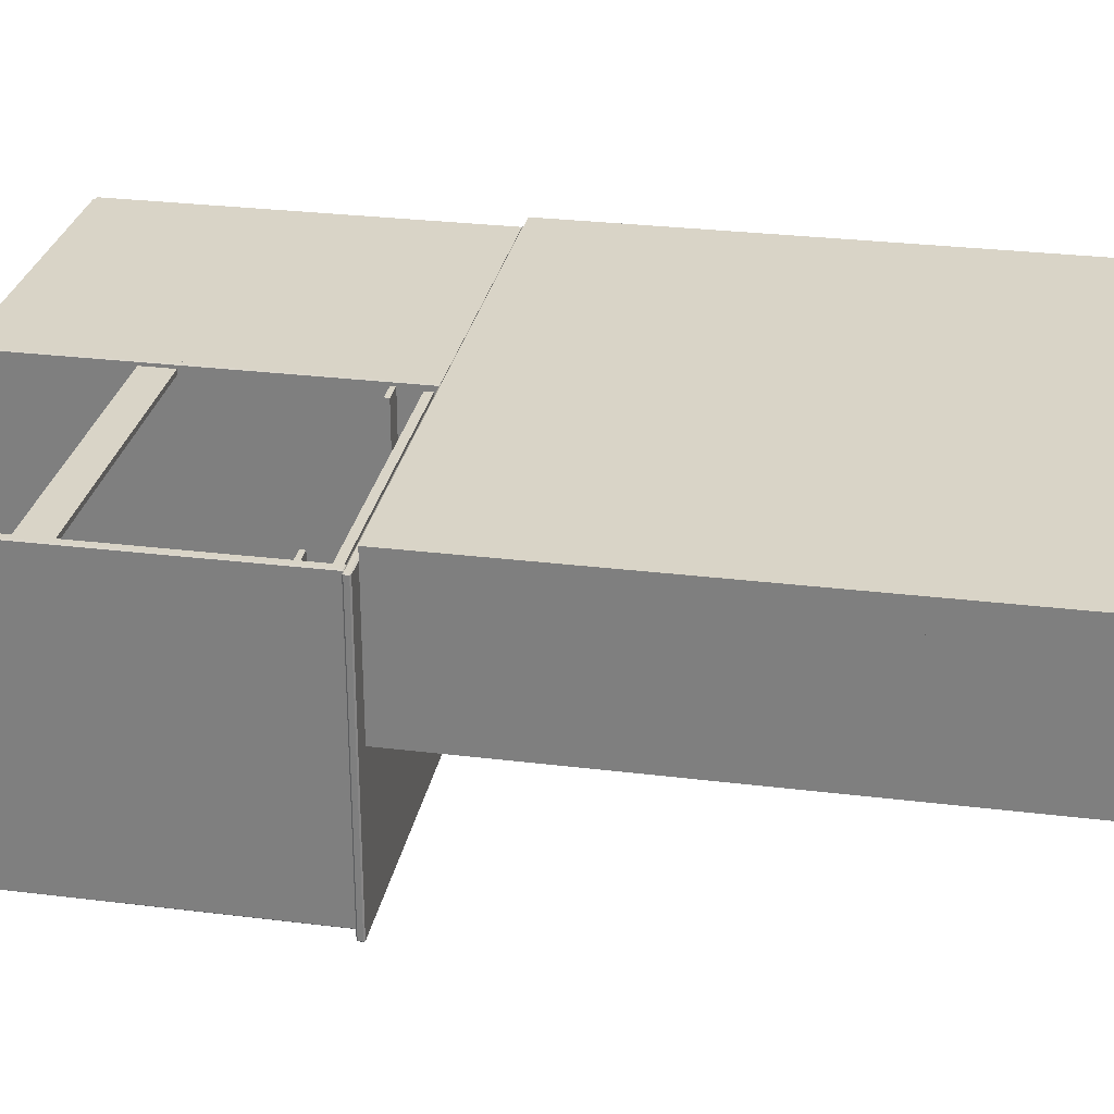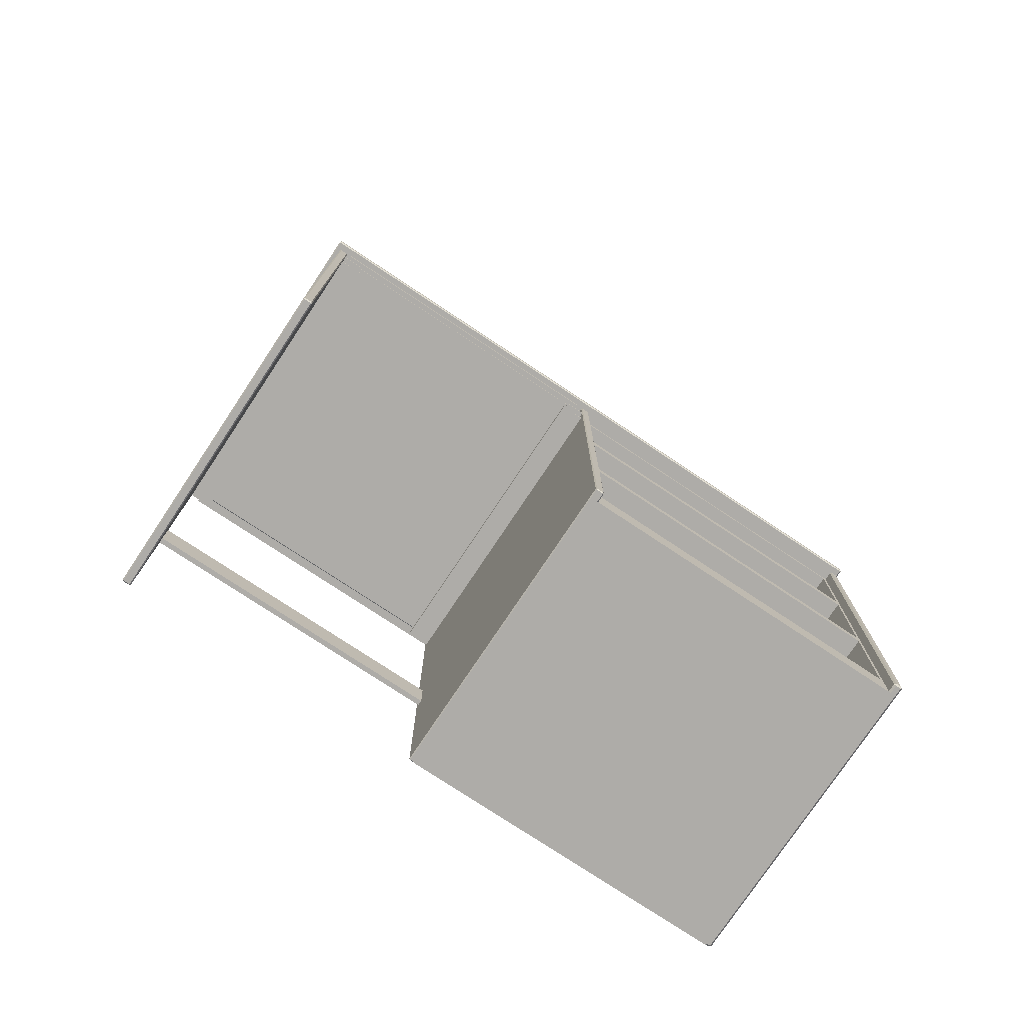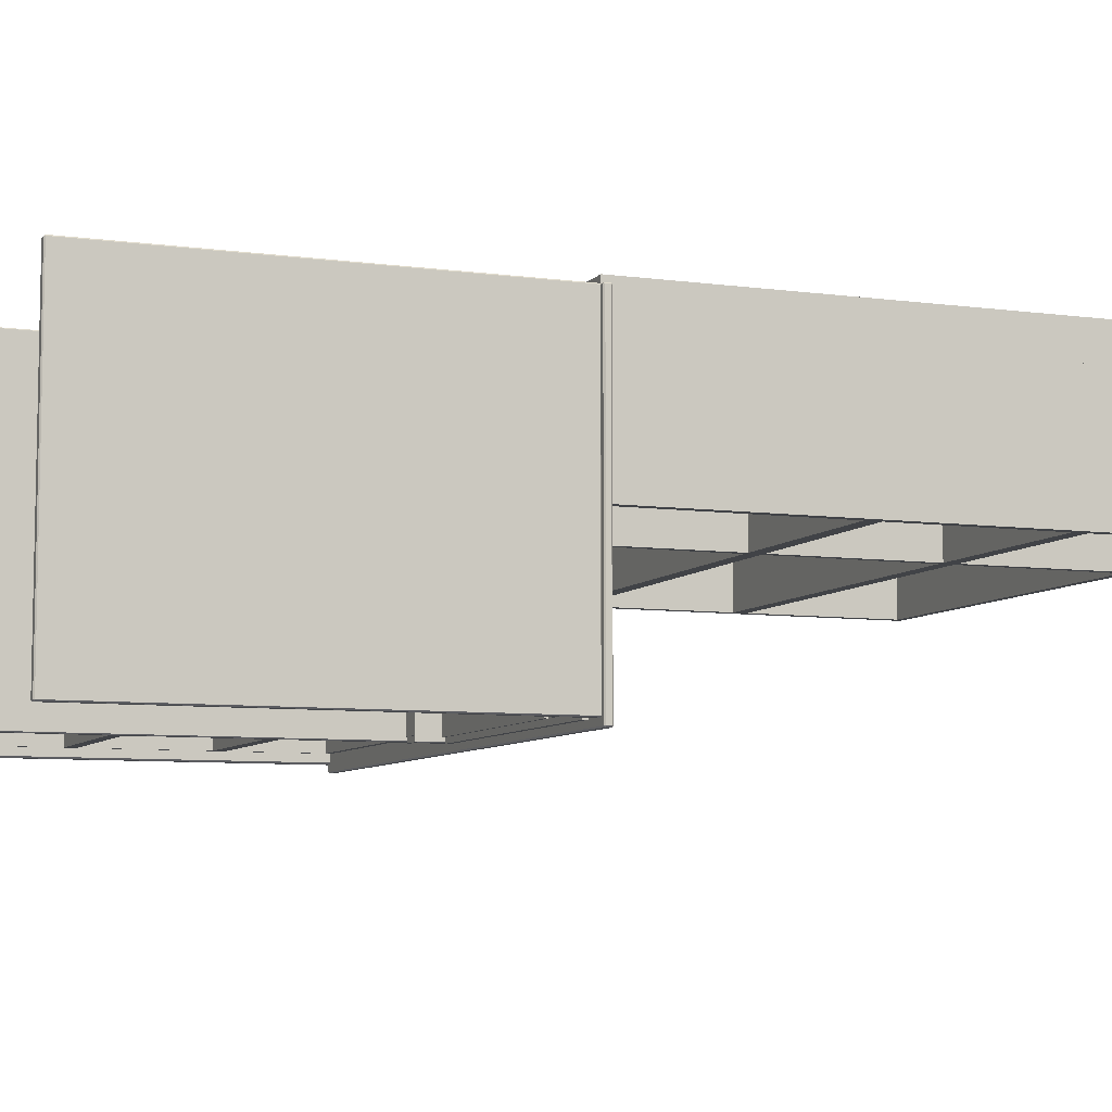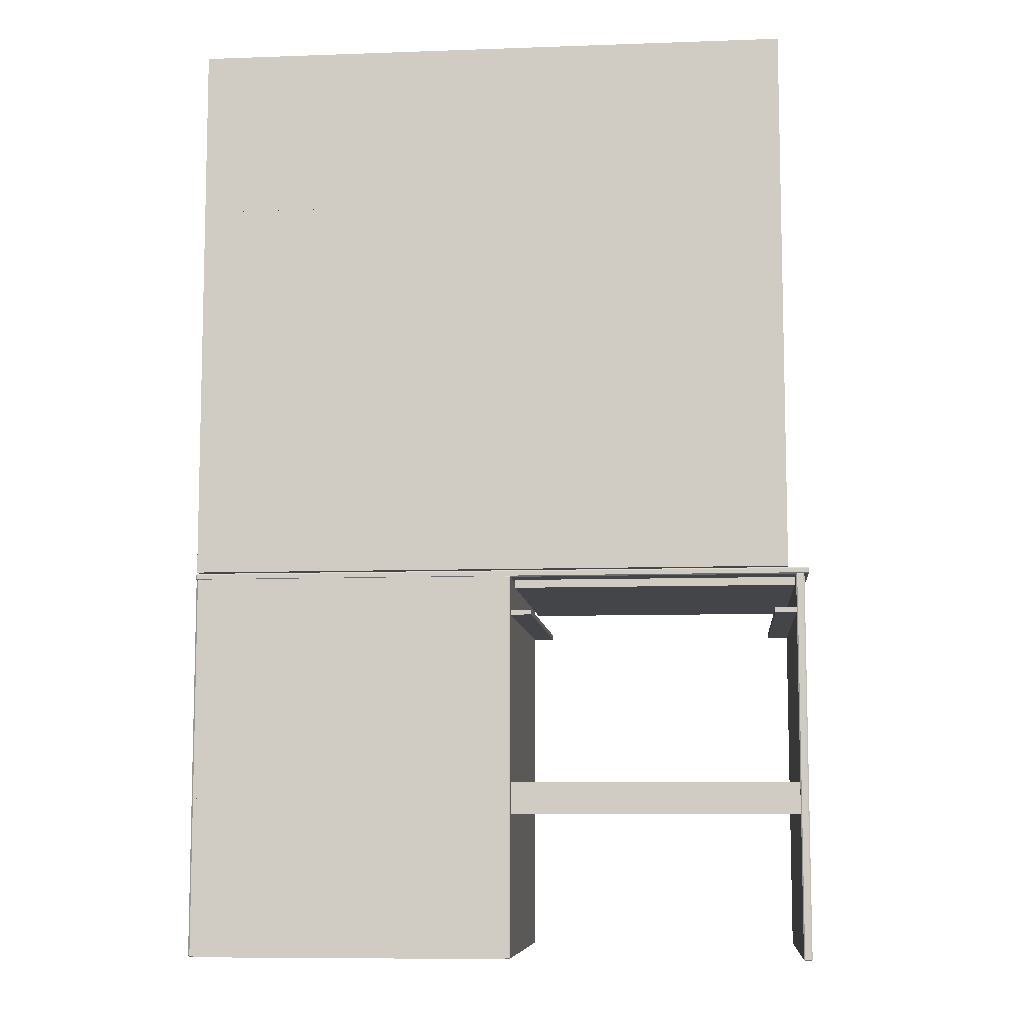
<metadata>
{"format":"obj","ext":"obj","renderer":"f3d","projection":"perspective","resolution":1024,"background":"white","views":[{"elev":28.5,"azim":-79.5,"up":"+Y"},{"elev":-76.8,"azim":-33.6,"up":"+Z"},{"elev":-7.3,"azim":-111.5,"up":"+Y"},{"elev":-8.6,"azim":-174.5,"up":"+Z"}]}
</metadata>
<code>
o Desk_308_1
v -0.659 -0.3259 -0.2187
v -0.659 0.31 -0.2184
v -0.659 0.31 -0.2008
v -0.659 -0.326 -0.201
v -0.03602 0.31 -0.2184
v -0.03602 0.31 -0.2008
v -0.03602 -0.3259 -0.2187
v -0.03602 -0.326 -0.201
v -0.6547 -0.3259 -0.2145
v -0.6547 -0.3369 -0.2145
v -0.04026 -0.3369 -0.2145
v -0.04026 -0.326 -0.2145
v 0.6918 -0.3502 -0.1919
v -0.6887 -0.3502 -0.1919
v -0.6887 -0.3502 -0.1821
v 0.6918 -0.3502 -0.1821
v 0.6945 0.3163 -0.1917
v 0.6945 -0.3477 -0.1919
v 0.6945 -0.3477 -0.1821
v 0.6945 0.3163 -0.1819
v 0.6918 0.3163 -0.1793
v 0.6918 -0.3477 -0.1796
v -0.6887 -0.3477 -0.1796
v -0.6887 0.3163 -0.1793
v -0.6914 -0.3477 -0.1919
v -0.6914 0.3163 -0.1917
v -0.6914 0.3163 -0.1819
v -0.6914 -0.3477 -0.1821
v -0.6887 0.3187 -0.1917
v 0.6918 0.3187 -0.1917
v 0.6918 0.3187 -0.1819
v -0.6887 0.3187 -0.1819
v -0.6648 -0.3344 -1.033
v -0.6783 -0.3344 -1.033
v -0.6783 -0.3347 -0.1953
v -0.6648 -0.3347 -0.1953
v -0.6648 0.3168 -1.036
v -0.6783 0.3168 -1.036
v -0.6783 -0.3321 -1.036
v -0.6648 -0.3321 -1.036
v -0.6648 0.3187 -0.1951
v -0.6783 0.3187 -0.1951
v -0.6783 0.319 -1.033
v -0.6648 0.319 -1.033
v -0.6648 -0.3324 -0.193
v -0.6783 -0.3324 -0.193
v -0.6783 0.3165 -0.1928
v -0.6648 0.3165 -0.1928
v -0.6807 -0.3321 -1.033
v -0.6807 0.3168 -1.033
v -0.6807 0.3165 -0.1951
v -0.6807 -0.3324 -0.1953
v -0.009287 -0.3344 -1.034
v -0.02353 -0.3344 -1.034
v -0.02353 -0.3347 -0.195
v -0.009287 -0.3347 -0.195
v -0.009286 0.3171 -1.036
v -0.02353 0.3171 -1.036
v -0.02353 -0.3325 -1.036
v -0.009287 -0.3325 -1.036
v -0.009286 0.3187 -0.1948
v -0.02353 0.3187 -0.1948
v -0.02353 0.319 -1.034
v -0.009286 0.319 -1.034
v -0.009287 -0.3327 -0.193
v -0.02353 -0.3327 -0.193
v -0.02353 0.3168 -0.1928
v -0.009286 0.3168 -0.1928
v -0.02563 -0.3325 -1.034
v -0.02563 0.3171 -1.034
v -0.02563 0.3168 -0.1948
v -0.02563 -0.3327 -0.195
v 0.6812 -0.3138 -0.4149
v 0.6812 -0.3139 -0.193
v 0.6812 0.3187 -0.1928
v 0.6812 0.3188 -0.4147
v 0.6812 -0.3137 -0.6958
v 0.6812 0.3189 -0.6956
v 0.6812 -0.3136 -0.9808
v 0.6812 0.319 -0.9806
v 0.6812 -0.3136 -1.036
v 0.6812 0.319 -1.036
v -0.01438 -0.3138 -0.4149
v -0.01438 0.3188 -0.4147
v -0.01438 0.3187 -0.1928
v -0.01438 -0.3139 -0.193
v -0.01438 -0.3137 -0.6958
v -0.01438 0.3189 -0.6956
v -0.01438 -0.3136 -0.9808
v -0.01438 0.319 -0.9806
v -0.01438 -0.3136 -1.036
v -0.01438 0.319 -1.036
v 0.6675 -0.3137 -0.7089
v 0.6675 0.2558 -0.7087
v -0.000596 0.2558 -0.7087
v -0.000597 -0.3137 -0.7089
v 0.6894 -0.3344 -1.032
v 0.6786 -0.3344 -1.032
v 0.6786 -0.3347 -0.1966
v 0.6894 -0.3347 -0.1966
v 0.6894 0.3155 -1.036
v 0.6786 0.3155 -1.036
v 0.6786 -0.3309 -1.036
v 0.6894 -0.3309 -1.036
v 0.6894 0.3187 -0.1964
v 0.6786 0.3187 -0.1964
v 0.6786 0.319 -1.032
v 0.6894 0.319 -1.032
v 0.6894 -0.3312 -0.193
v 0.6786 -0.3312 -0.193
v 0.6786 0.3152 -0.1928
v 0.6894 0.3152 -0.1928
v 0.6747 -0.3309 -1.032
v 0.6747 0.3155 -1.032
v 0.6747 0.3152 -0.1964
v 0.6747 -0.3312 -0.1966
v -0.000597 -0.3138 -0.4018
v -0.000596 0.2557 -0.4016
v 0.6675 0.2557 -0.4016
v 0.6675 -0.3138 -0.4018
v 0.6675 -0.3137 -0.6828
v 0.6675 0.2558 -0.6826
v 0.6675 0.2557 -0.4278
v 0.6675 -0.3138 -0.428
v 0.6675 -0.3136 -0.9678
v -0.000597 -0.3136 -0.9678
v -0.000597 -0.3137 -0.6828
v -0.000597 -0.3138 -0.428
v 0.6675 -0.3139 -0.206
v -0.000597 -0.3139 -0.206
v -0.000596 0.2557 -0.2058
v 0.6675 0.2557 -0.2058
v 0.6675 0.2559 -0.9676
v -0.000596 0.2559 -0.9676
v -0.000596 0.2558 -0.6826
v -0.000596 0.2558 -0.4278
v -0.6547 -0.326 -0.2051
v -0.04026 -0.326 -0.2051
v -0.6547 -0.3369 -0.2051
v -0.04026 -0.3369 -0.2051
v -0.6887 -0.3477 -0.1944
v -0.6887 0.3163 -0.1942
v 0.6918 -0.3477 -0.1944
v 0.6918 0.3163 -0.1942
v -0.6623 -0.3321 -1.033
v -0.6623 -0.3324 -0.1953
v -0.6623 0.3168 -1.033
v -0.6623 0.3165 -0.1951
v -0.007188 -0.3325 -1.034
v -0.007188 -0.3327 -0.195
v -0.007187 0.3171 -1.034
v -0.007187 0.3168 -0.1948
v 0.6932 -0.3309 -1.032
v 0.6932 -0.3312 -0.1966
v 0.6932 0.3155 -1.032
v 0.6932 0.3152 -0.1964
v -0.006536 0.2993 -0.722
v -0.6766 0.2993 -0.722
v -0.6766 0.2993 -0.6515
v -0.006536 0.2993 -0.6515
v -0.006536 0.31 -0.722
v -0.006536 0.31 -0.6515
v -0.6766 0.31 -0.6515
v -0.6766 0.31 -0.722
v -0.6631 -0.3259 -0.279
v -0.6631 0.3101 -0.2788
v -0.6631 0.3101 -0.2682
v -0.6631 -0.3259 -0.2684
v -0.6156 0.3101 -0.2788
v -0.6156 0.3101 -0.2682
v -0.6156 -0.3259 -0.279
v -0.6156 -0.3259 -0.2684
v -0.6589 -0.3259 -0.2766
v -0.6589 -0.3369 -0.2766
v -0.6198 -0.3369 -0.2766
v -0.6198 -0.3259 -0.2766
v -0.6589 -0.3259 -0.2709
v -0.6198 -0.3259 -0.2709
v -0.6589 -0.3369 -0.2709
v -0.6198 -0.3369 -0.2709
v -0.07231 -0.3259 -0.279
v -0.07231 0.3101 -0.2788
v -0.07231 0.3101 -0.2682
v -0.07231 -0.3259 -0.2684
v -0.0248 0.3101 -0.2788
v -0.0248 0.3101 -0.2682
v -0.0248 -0.3259 -0.279
v -0.0248 -0.3259 -0.2684
v -0.06807 -0.3259 -0.2766
v -0.06807 -0.3369 -0.2766
v -0.02904 -0.3369 -0.2766
v -0.02904 -0.3259 -0.2766
v -0.06807 -0.3259 -0.2709
v -0.02904 -0.3259 -0.2709
v -0.06807 -0.3369 -0.2709
v -0.02904 -0.3369 -0.2709
v -0.6237 -0.01043 0.2733
v -0.6237 0.3206 0.2733
v -0.6237 0.3206 -0.1631
v -0.6237 -0.01043 -0.1631
v -0.6444 -0.01043 0.2895
v -0.6444 0.3412 0.2895
v -0.6444 0.3412 0.6653
v -0.6444 -0.01043 0.6653
v -0.6444 -0.01043 -0.1793
v -0.6444 0.3412 -0.1793
v -0.1929 0.3412 0.2895
v 0.6861 0.3412 0.2895
v 0.6861 0.3412 0.6653
v -0.1929 0.3412 0.6653
v -0.1929 0.3412 -0.1793
v 0.6861 0.3412 -0.1793
v 0.6861 -0.01043 0.2895
v 0.6861 -0.01043 0.6653
v 0.6861 -0.01043 -0.1793
v -0.1929 -0.01043 -0.1793
v -0.1929 -0.01043 0.6653
v 0.6654 -0.01043 0.6491
v 0.6654 0.3206 0.6491
v -0.1847 0.3206 0.6491
v -0.1847 -0.01043 0.6491
v -0.1847 -0.01043 -0.1631
v -0.1847 0.3206 -0.1631
v 0.6654 0.3206 -0.1631
v 0.6654 -0.01043 -0.1631
v 0.6654 -0.01043 0.3056
v 0.6654 0.3206 0.3056
v -0.1929 -0.01043 0.2895
v -0.1847 -0.01043 0.3056
v -0.1847 -0.01043 0.2733
v 0.6654 -0.01043 0.2733
v -0.2011 -0.01043 0.2733
v -0.2011 -0.01043 -0.1631
v -0.2011 -0.01043 0.3056
v -0.6237 -0.01043 0.3056
v -0.6237 -0.01043 0.6491
v -0.2011 -0.01043 0.6491
v -0.2011 0.3206 0.3056
v -0.6237 0.3206 0.3056
v -0.6237 0.3206 0.6491
v -0.2011 0.3206 0.6491
v -0.2011 0.3206 -0.1631
v -0.2011 0.3206 0.2733
v -0.1847 0.3206 0.2733
v 0.6654 0.3206 0.2733
v -0.1847 0.3206 0.3056
v -0.6444 -0.01043 0.6637
v -0.6444 0.3412 0.6637
v -0.6444 0.3412 1.04
v -0.6444 -0.01043 1.04
v -0.1929 0.3412 0.6637
v 0.6861 0.3412 0.6637
v 0.6861 0.3412 1.04
v -0.1929 0.3412 1.04
v 0.6861 -0.01043 0.6637
v 0.6861 -0.01043 1.04
v -0.1929 -0.01043 1.04
v 0.6654 -0.01043 1.023
v 0.6654 0.3206 1.023
v -0.1847 0.3206 1.023
v -0.1847 -0.01043 1.023
v 0.6654 -0.01043 0.6798
v 0.6654 0.3206 0.6798
v -0.1929 -0.01043 0.6637
v -0.1847 -0.01043 0.6798
v -0.2011 -0.01043 1.023
v -0.6237 -0.01043 1.023
v -0.6237 -0.01043 0.6798
v -0.2011 -0.01043 0.6798
v -0.2011 0.3206 0.6798
v -0.6237 0.3206 0.6798
v -0.6237 0.3206 1.023
v -0.2011 0.3206 1.023
v -0.1847 0.3206 0.6798
f 1 3 2
f 1 4 3
f 2 6 5
f 2 3 6
f 5 8 7
f 5 6 8
f 9 11 10
f 9 12 11
f 2 7 1
f 2 5 7
f 6 4 8
f 6 3 4
f 13 15 14
f 13 16 15
f 17 19 18
f 17 20 19
f 21 23 22
f 21 24 23
f 25 27 26
f 25 28 27
f 29 31 30
f 29 32 31
f 33 35 34
f 33 36 35
f 37 39 38
f 37 40 39
f 41 43 42
f 41 44 43
f 45 47 46
f 45 48 47
f 49 51 50
f 49 52 51
f 53 55 54
f 53 56 55
f 57 59 58
f 57 60 59
f 61 63 62
f 61 64 63
f 65 67 66
f 65 68 67
f 69 71 70
f 69 72 71
f 73 75 74
f 73 76 75
f 77 76 73
f 77 78 76
f 79 78 77
f 79 80 78
f 81 80 79
f 81 82 80
f 83 85 84
f 83 86 85
f 87 83 84
f 87 84 88
f 89 87 88
f 89 88 90
f 91 89 90
f 91 90 92
f 93 95 94
f 93 96 95
f 74 85 86
f 74 75 85
f 82 91 92
f 82 81 91
f 80 92 90
f 80 82 92
f 78 80 90
f 78 90 88
f 76 78 88
f 76 88 84
f 75 76 84
f 75 84 85
f 97 99 98
f 97 100 99
f 101 103 102
f 101 104 103
f 105 107 106
f 105 108 107
f 109 111 110
f 109 112 111
f 113 115 114
f 113 116 115
f 117 119 118
f 117 120 119
f 121 123 122
f 121 124 123
f 81 89 91
f 81 79 89
f 125 89 79
f 93 125 79
f 93 79 77
f 96 93 77
f 96 77 87
f 126 87 89
f 126 96 87
f 125 126 89
f 121 87 77
f 124 121 77
f 124 77 73
f 121 127 87
f 127 83 87
f 127 128 83
f 128 73 83
f 128 124 73
f 120 83 73
f 129 120 73
f 129 73 74
f 130 129 74
f 130 74 86
f 117 86 83
f 117 130 86
f 120 117 83
f 119 131 118
f 119 132 131
f 133 95 134
f 133 94 95
f 122 136 135
f 122 123 136
f 128 135 136
f 128 127 135
f 120 132 119
f 120 129 132
f 126 133 134
f 126 125 133
f 127 122 135
f 127 121 122
f 130 118 131
f 130 117 118
f 125 94 133
f 125 93 94
f 124 136 123
f 124 128 136
f 129 131 132
f 129 130 131
f 96 134 95
f 96 126 134
f 9 4 1
f 9 137 4
f 137 8 4
f 137 138 8
f 138 7 8
f 138 12 7
f 12 1 7
f 12 9 1
f 11 139 10
f 11 140 139
f 137 10 139
f 137 9 10
f 138 139 140
f 138 137 139
f 12 140 11
f 12 138 140
f 141 14 25
f 15 23 28
f 142 26 29
f 24 32 27
f 143 18 13
f 22 16 19
f 144 30 17
f 21 20 31
f 142 25 26
f 142 141 25
f 14 28 25
f 14 15 28
f 23 27 28
f 23 24 27
f 32 26 27
f 32 29 26
f 144 29 30
f 144 142 29
f 24 31 32
f 24 21 31
f 20 30 31
f 20 17 30
f 143 17 18
f 143 144 17
f 21 19 20
f 21 22 19
f 16 18 19
f 16 13 18
f 141 13 14
f 141 143 13
f 22 15 16
f 22 23 15
f 142 143 141
f 142 144 143
f 40 145 33
f 36 146 45
f 37 44 147
f 48 148 41
f 38 50 43
f 39 34 49
f 35 46 52
f 47 42 51
f 147 40 37
f 147 145 40
f 145 36 33
f 145 146 36
f 146 48 45
f 146 148 48
f 148 44 41
f 148 147 44
f 38 49 50
f 38 39 49
f 34 52 49
f 34 35 52
f 46 51 52
f 46 47 51
f 42 50 51
f 42 43 50
f 45 35 36
f 45 46 35
f 39 33 34
f 39 40 33
f 41 47 48
f 41 42 47
f 43 37 38
f 43 44 37
f 145 148 146
f 145 147 148
f 60 149 53
f 56 150 65
f 57 64 151
f 68 152 61
f 58 70 63
f 59 54 69
f 55 66 72
f 67 62 71
f 151 60 57
f 151 149 60
f 149 56 53
f 149 150 56
f 150 68 65
f 150 152 68
f 152 64 61
f 152 151 64
f 58 69 70
f 58 59 69
f 54 72 69
f 54 55 72
f 66 71 72
f 66 67 71
f 62 70 71
f 62 63 70
f 65 55 56
f 65 66 55
f 59 53 54
f 59 60 53
f 61 67 68
f 61 62 67
f 63 57 58
f 63 64 57
f 149 152 150
f 149 151 152
f 104 153 97
f 100 154 109
f 101 108 155
f 112 156 105
f 102 114 107
f 103 98 113
f 99 110 116
f 111 106 115
f 155 104 101
f 155 153 104
f 153 100 97
f 153 154 100
f 154 112 109
f 154 156 112
f 156 108 105
f 156 155 108
f 102 113 114
f 102 103 113
f 98 116 113
f 98 99 116
f 110 115 116
f 110 111 115
f 106 114 115
f 106 107 114
f 109 99 100
f 109 110 99
f 103 97 98
f 103 104 97
f 105 111 112
f 105 106 111
f 107 101 102
f 107 108 101
f 153 156 154
f 153 155 156
f 157 159 158
f 157 160 159
f 161 163 162
f 161 164 163
f 160 163 159
f 160 162 163
f 157 162 160
f 157 161 162
f 158 161 157
f 158 164 161
f 159 164 158
f 159 163 164
f 165 167 166
f 165 168 167
f 166 170 169
f 166 167 170
f 169 172 171
f 169 170 172
f 173 175 174
f 173 176 175
f 166 171 165
f 166 169 171
f 170 168 172
f 170 167 168
f 173 168 165
f 173 177 168
f 177 172 168
f 177 178 172
f 178 171 172
f 178 176 171
f 176 165 171
f 176 173 165
f 175 179 174
f 175 180 179
f 177 174 179
f 177 173 174
f 178 179 180
f 178 177 179
f 176 180 175
f 176 178 180
f 181 183 182
f 181 184 183
f 182 186 185
f 182 183 186
f 185 188 187
f 185 186 188
f 189 191 190
f 189 192 191
f 182 187 181
f 182 185 187
f 186 184 188
f 186 183 184
f 189 184 181
f 189 193 184
f 192 189 181
f 192 181 187
f 194 192 187
f 194 187 188
f 193 188 184
f 193 194 188
f 191 195 190
f 191 196 195
f 193 190 195
f 193 189 190
f 194 195 196
f 194 193 195
f 192 196 191
f 192 194 196
f 197 199 198
f 197 200 199
f 201 203 202
f 201 204 203
f 205 201 202
f 205 202 206
f 207 209 208
f 207 210 209
f 211 207 208
f 211 208 212
f 206 207 211
f 206 202 207
f 202 210 207
f 202 203 210
f 208 214 213
f 208 209 214
f 212 208 213
f 212 213 215
f 216 212 215
f 216 211 212
f 205 211 216
f 205 206 211
f 210 214 209
f 210 217 214
f 203 217 210
f 203 204 217
f 218 220 219
f 218 221 220
f 222 224 223
f 222 225 224
f 226 219 227
f 226 218 219
f 218 213 214
f 218 226 213
f 221 218 214
f 221 214 217
f 226 228 213
f 226 229 228
f 229 217 228
f 229 221 217
f 230 213 228
f 230 231 213
f 231 215 213
f 231 225 215
f 225 216 215
f 225 222 216
f 222 228 216
f 222 230 228
f 232 216 228
f 197 232 228
f 197 228 201
f 200 197 201
f 200 201 205
f 233 205 216
f 233 200 205
f 232 233 216
f 234 201 228
f 234 235 201
f 235 204 201
f 235 236 204
f 236 217 204
f 236 237 217
f 237 228 217
f 237 234 228
f 238 240 239
f 238 241 240
f 242 198 199
f 242 243 198
f 224 244 223
f 224 245 244
f 227 220 246
f 227 219 220
f 225 245 224
f 225 231 245
f 237 240 241
f 237 236 240
f 229 227 246
f 229 226 227
f 232 198 243
f 232 197 198
f 231 244 245
f 231 230 244
f 236 239 240
f 236 235 239
f 221 246 220
f 221 229 246
f 200 242 199
f 200 233 242
f 230 223 244
f 230 222 223
f 235 238 239
f 235 234 238
f 233 243 242
f 233 232 243
f 234 241 238
f 234 237 241
f 247 249 248
f 247 250 249
f 251 253 252
f 251 254 253
f 248 254 251
f 248 249 254
f 252 256 255
f 252 253 256
f 254 256 253
f 254 257 256
f 249 257 254
f 249 250 257
f 258 260 259
f 258 261 260
f 262 259 263
f 262 258 259
f 258 255 256
f 258 262 255
f 261 258 256
f 261 256 257
f 262 264 255
f 262 265 264
f 265 257 264
f 265 261 257
f 266 264 257
f 267 266 257
f 267 257 250
f 268 267 250
f 268 250 247
f 269 247 264
f 269 268 247
f 266 269 264
f 270 272 271
f 270 273 272
f 263 260 274
f 263 259 260
f 266 272 273
f 266 267 272
f 265 263 274
f 265 262 263
f 267 271 272
f 267 268 271
f 261 274 260
f 261 265 274
f 268 270 271
f 268 269 270
f 269 273 270
f 269 266 273

</code>
